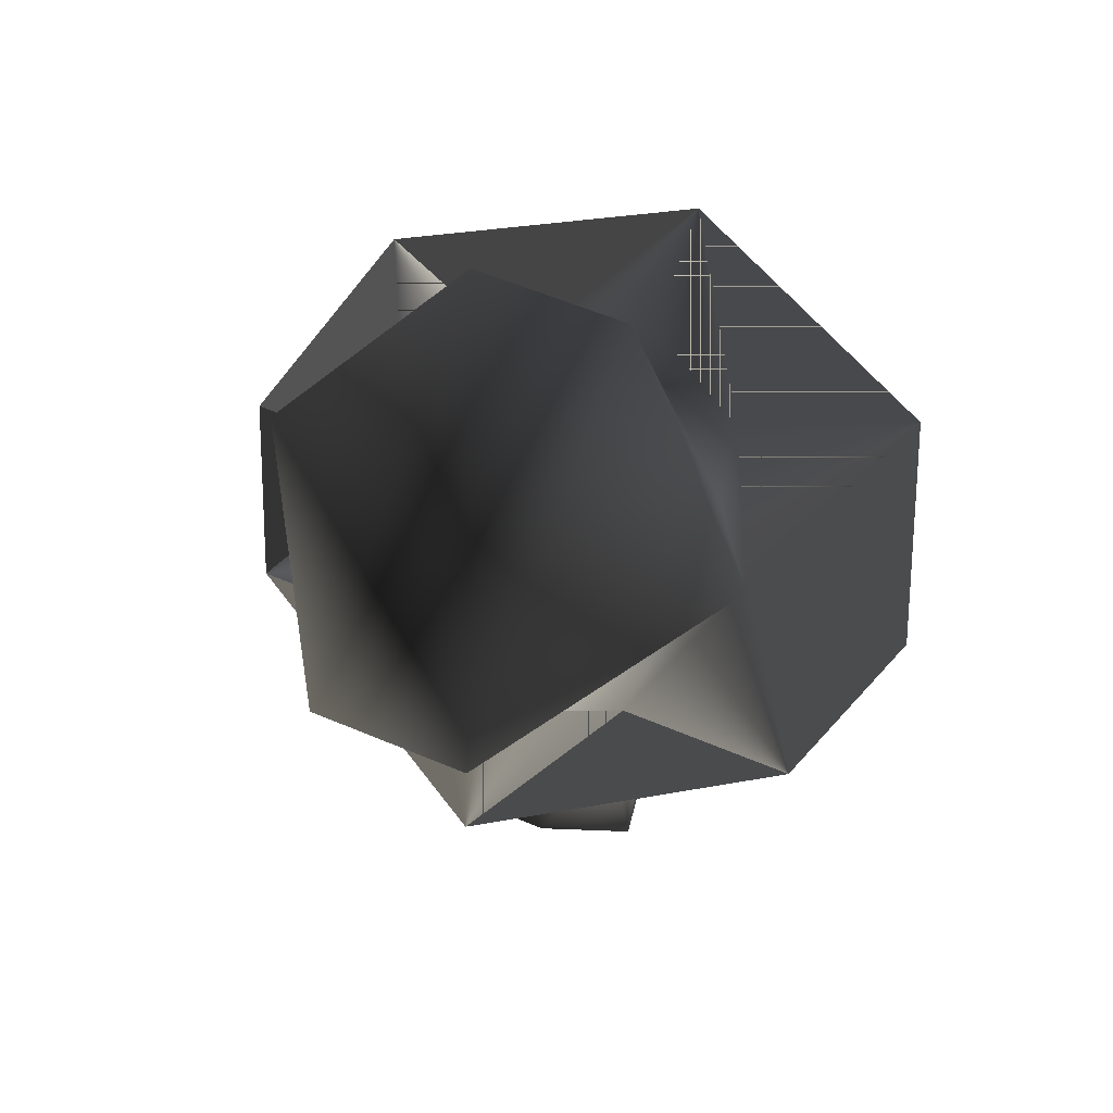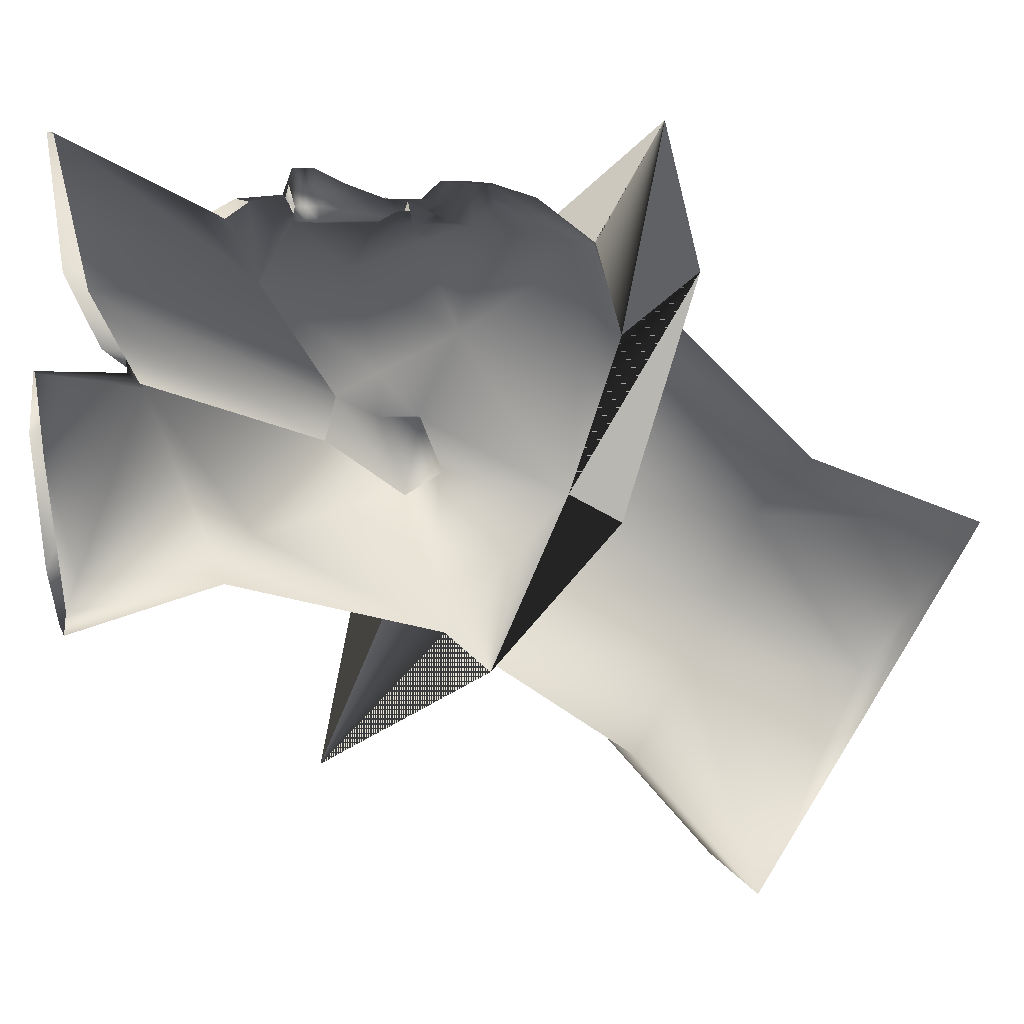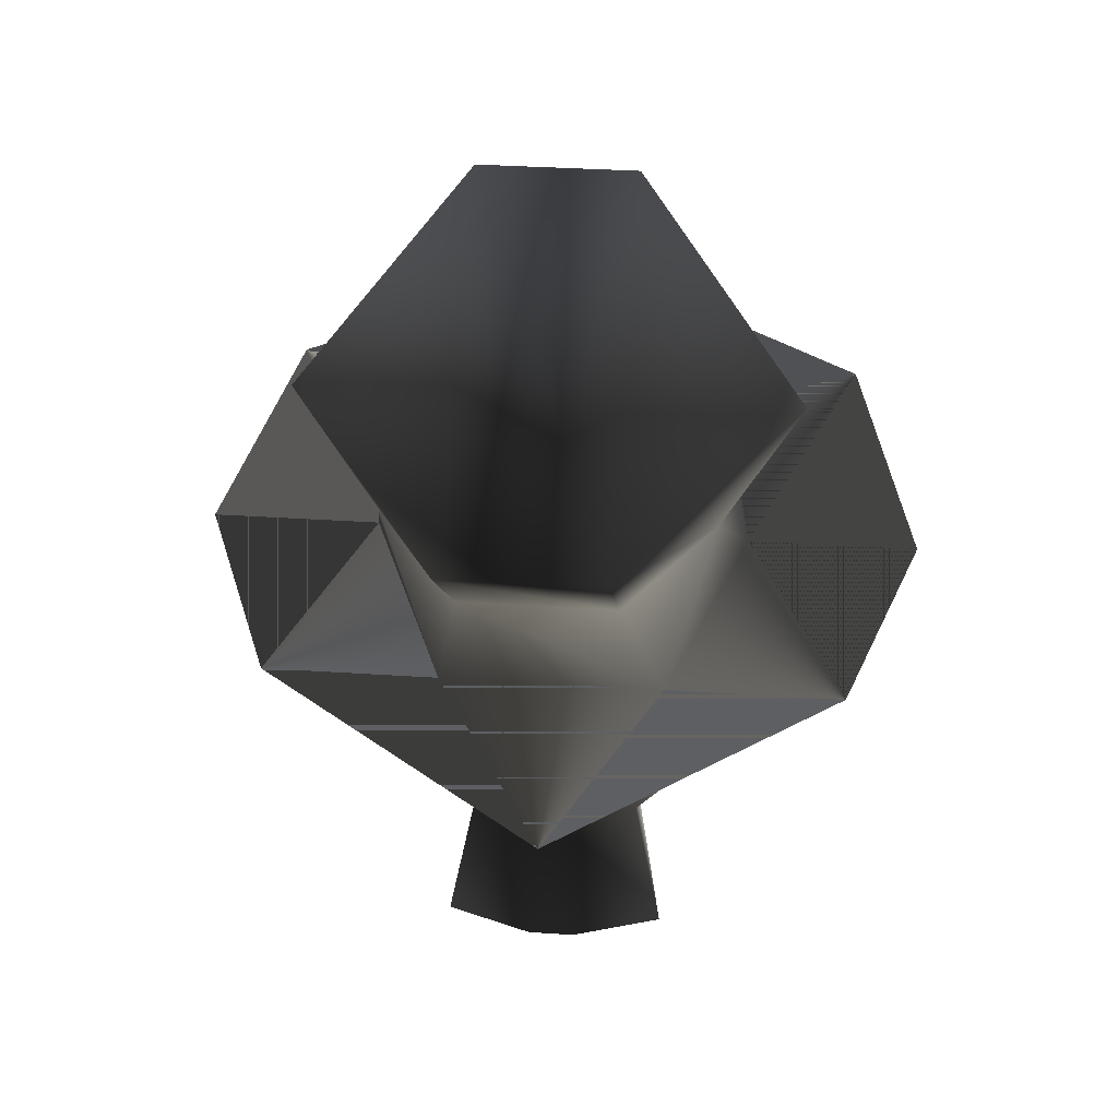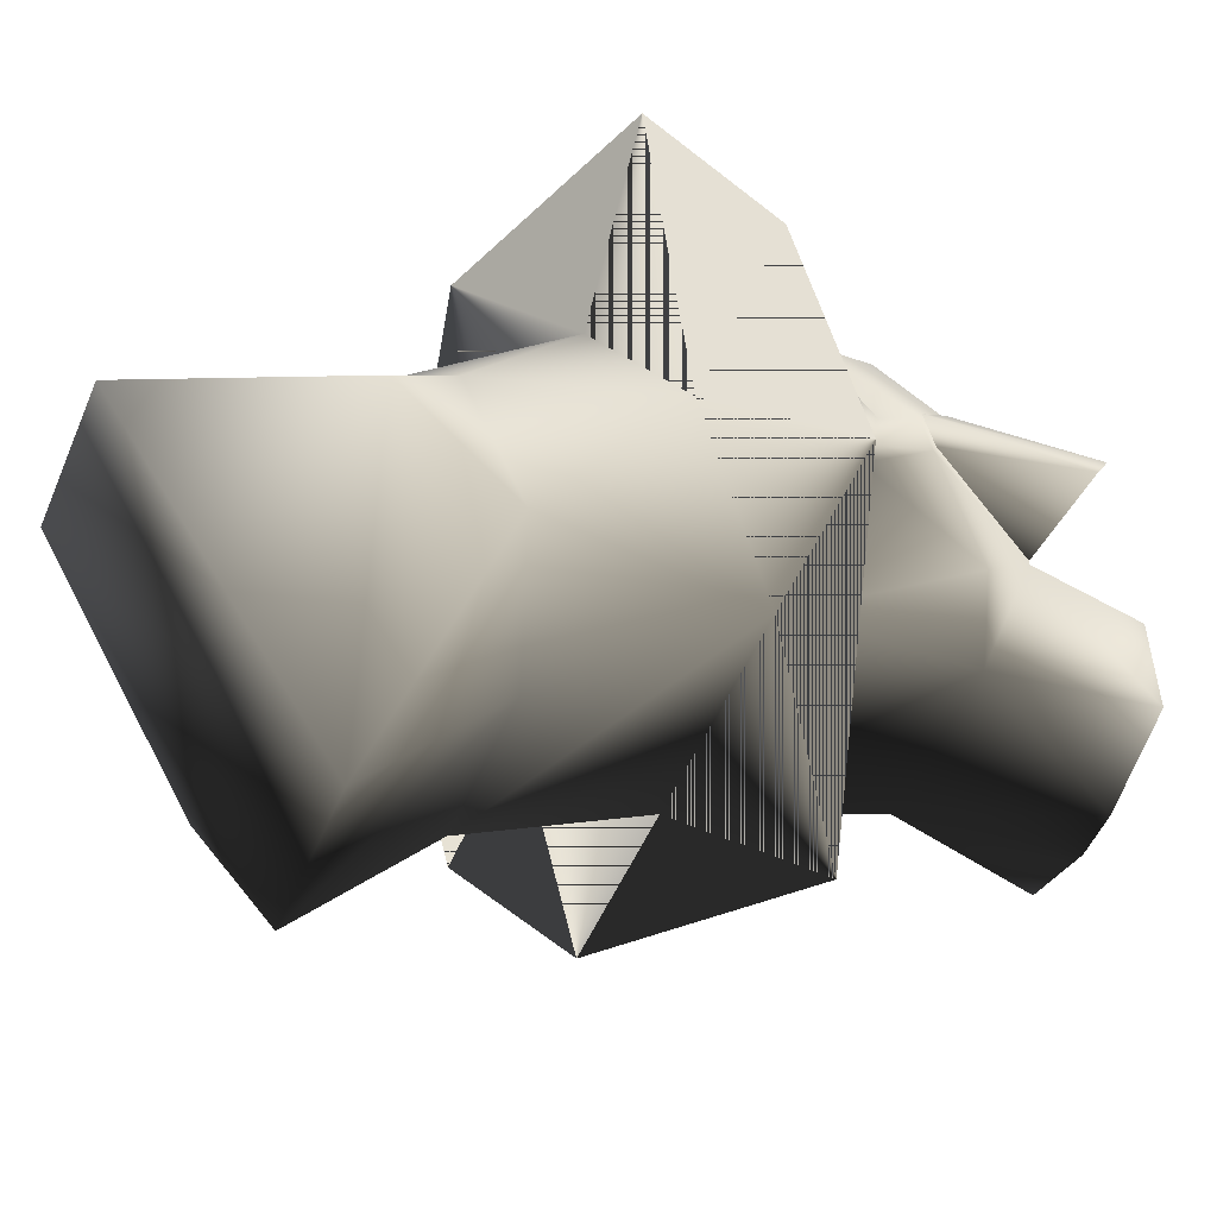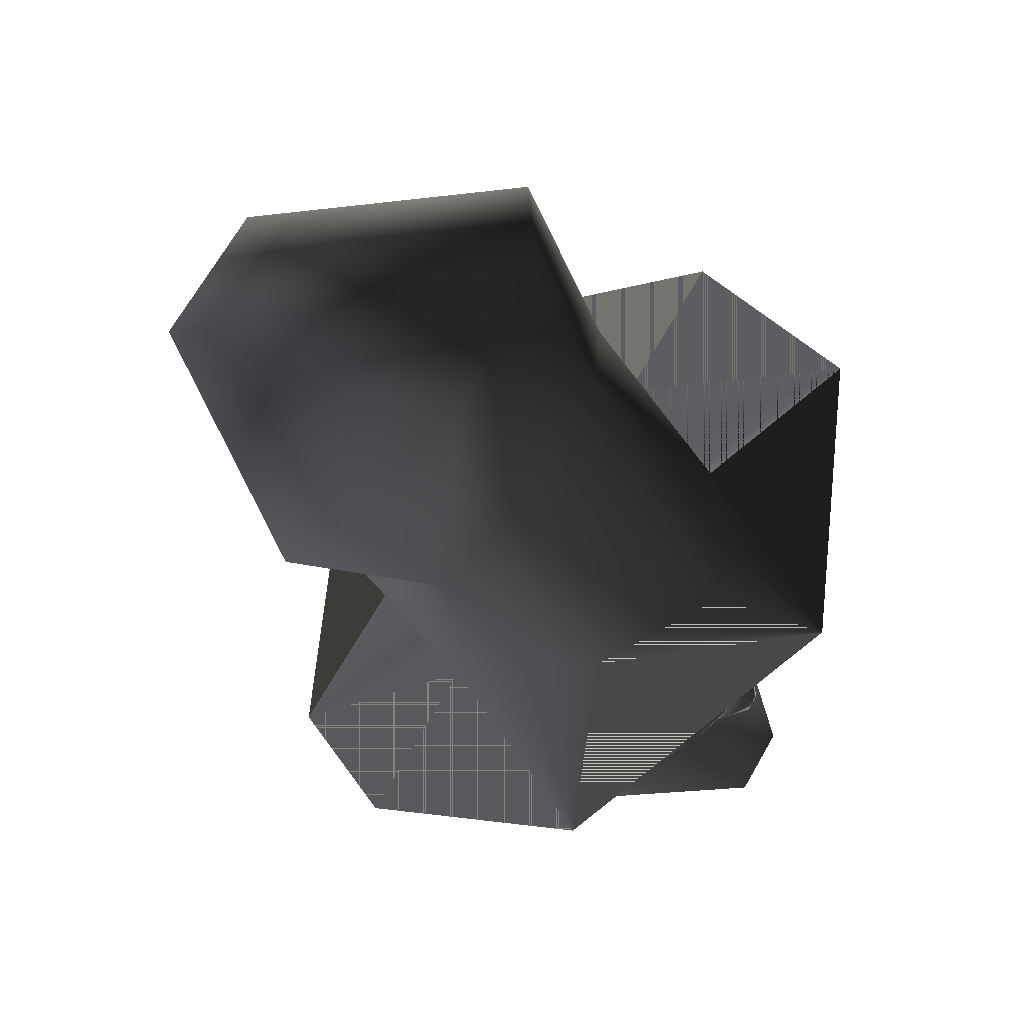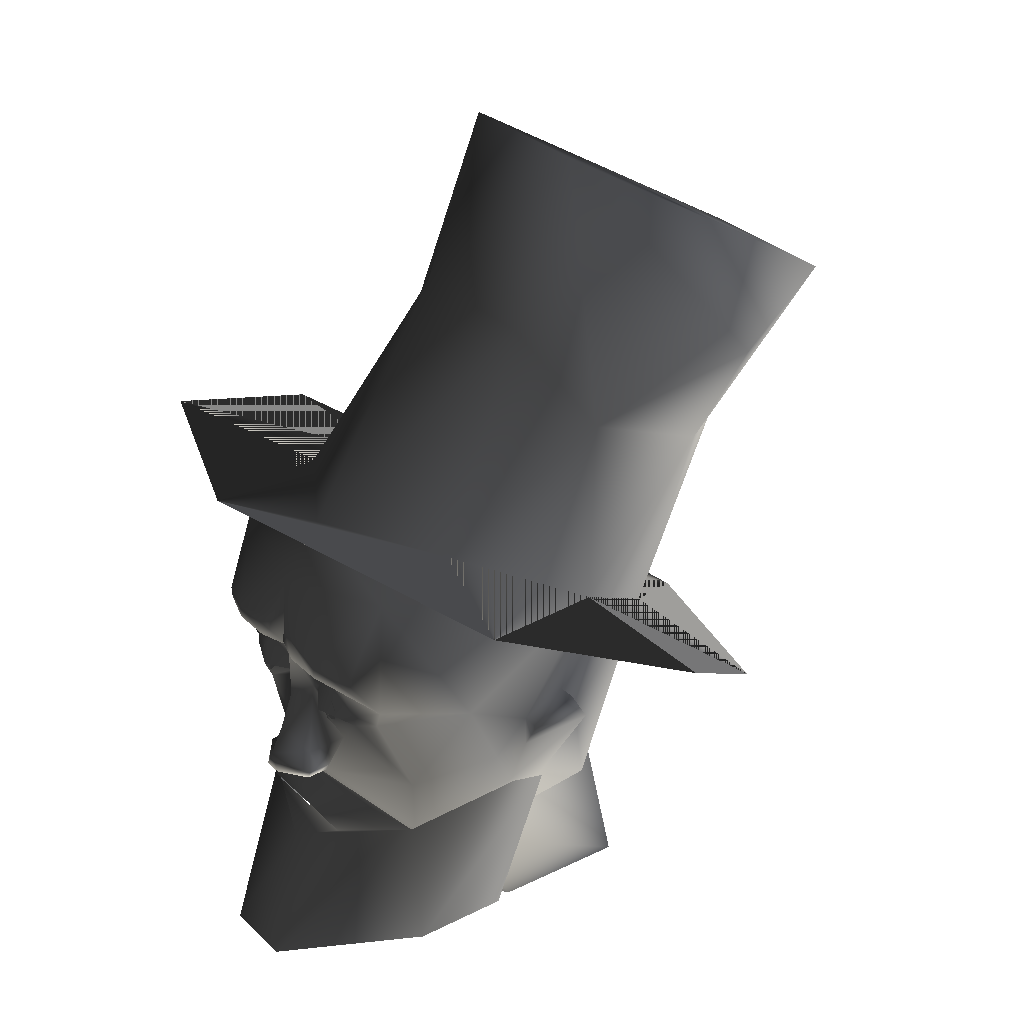
<metadata>
{"format":"obj","ext":"obj","renderer":"f3d","projection":"perspective","resolution":1024,"background":"white","views":[{"elev":57.5,"azim":-156.2,"up":"+Y"},{"elev":8.4,"azim":76.3,"up":"+Z"},{"elev":34.4,"azim":-174.9,"up":"+Y"},{"elev":-49.4,"azim":-112.0,"up":"+Z"},{"elev":70.2,"azim":-59.9,"up":"+Y"},{"elev":31.4,"azim":53.1,"up":"+Y"}]}
</metadata>
<code>
o 24
v -24 24 -36
v 0 4 -66
v 24 24 -36
v -62 24 -36
v -40 44 -8
v -76 44 -8
v -34 70 -42
v -16 64 -64
v 16 64 -64
v -18 -17 -26
v -30 -13 -15
v -37 13 -7
v -37 20 -3
v -37 16 7
v -37 24 22
v -26 52 37
v -26 58 20
v -62 62 34
v -34 82 -14
v -50 98 -42
v -16 90 -94
v 16 90 -94
v 34 70 -42
v 40 44 -8
v 62 24 -36
v 37 20 -3
v 37 13 -7
v 30 -13 -15
v 18 -17 -26
v -5 -46 -37
v -24 -47 -29
v -15 -31 11
v -37 -1 3
v -41 13 -7
v -41 20 -3
v -41 16 7
v -37 9 7
v -37 9 15
v -30 5 33
v -25 20 38
v -30 28 41
v -24 34 45
v -15 35 48
v 0 48 45
v 0 60 36
v 0 74 60
v -16 100 -6
v -16 136 -20
v 16 136 -20
v 50 98 -42
v 34 82 -14
v 26 58 20
v 62 62 34
v 26 52 37
v 37 24 22
v 37 16 7
v 41 16 7
v 41 20 -3
v 41 13 -7
v 37 -1 3
v 15 -31 11
v 24 -47 -29
v 5 -46 -37
v 76 44 -8
v 16 100 -6
v -26 -11 31
v -12 -15 42
v -9 -10 45
v 0 -2 46
v -7 -1 42
v 9 -10 45
v 12 -15 42
v 26 -11 31
v 7 -1 42
v 38 -1 3
v 36 -34 14
v 15 -31 12
v 28 -42 30
v 38 1 11
v 8 -46 58
v 0 -22 46
v -8 -46 58
v -28 -42 30
v -38 1 11
v -36 -34 14
v -38 -1 3
v -15 -31 12
v 15 35 48
v 24 34 45
v 30 28 41
v 24 20 38
v 30 5 33
v 37 9 15
v 37 9 7
v -26 -11 30
v -7 -1 41
v -15 13 41
v -20 19 41
v -19 21 41
v -12 28 41
v -15 32 48
v -24 32 45
v -6 32 48
v -3 35 48
v -4 38 48
v 0 31 45
v 3 35 48
v 4 38 48
v 15 32 48
v 24 32 45
v 12 28 41
v 19 21 41
v 20 19 41
v 15 13 41
v 7 -1 41
v 26 -11 30
v 37 1 11
v 7 -33 33
v -11 -33 33
v -2 -50 13
v 2 -50 13
v 20 -50 -1
v -37 1 11
v -8 -15 39
v -12 -13 38
v -9 -13 39
v -2 -10 41
v -3 -1 41
v -6 -1 44
v -8 1 44
v -8 1 41
v -5 4 41
v -3 20 41
v -5 20 41
v -14 17 43
v -13 24 43
v -6 22 41
v 6 32 48
v 6 22 41
v 13 24 43
v 14 17 43
v 5 20 41
v 3 20 41
v 5 4 41
v 8 1 41
v 7 -1 44
v 3 -1 41
v 2 -10 41
v 9 -13 39
v 12 -13 38
v 8 -15 39
v 0 -15 40
v 0 -15 38
v -8 -14 38
v -2 -12 41
v 0 -1 45
v 0 -1 48
v 2 0 51
v -2 0 51
v -7 -1 46
v -8 1 46
v 0 4 51
v -5 4 44
v 0 10 48
v 0 18 45
v -19 -50 -1
v 7 -1 46
v 5 4 44
v 8 1 44
v 8 1 46
v 8 -14 38
v 2 -12 41
v -11 20 45
v 11 20 45
v -12 22 43
v -14 22 43
v -15 21 43
v -15 19 43
v -14 18 43
v -12 18 43
v -11 19 43
v -11 21 43
v -12 23 43
v -14 23 43
v -12 17 43
v -10 19 43
v -10 21 43
v 10 21 43
v 10 19 43
v 12 17 43
v 15 19 43
v 15 21 43
v 14 23 43
v 12 23 43
v 11 21 43
v 11 19 43
v 12 18 43
v 14 18 43
v 14 22 43
v 12 22 43
f 1 2 3
f 1 3 2
f 1 2 4
f 1 4 2
f 4 1 5
f 4 5 6
f 4 6 5
f 4 5 1
f 1 5 7
f 1 7 8
f 1 8 9
f 1 9 3
f 1 3 10
f 1 10 11
f 1 11 12
f 1 12 13
f 1 13 5
f 5 13 14
f 5 14 15
f 5 15 16
f 5 16 17
f 5 17 18
f 5 18 6
f 5 6 18
f 5 18 17
f 5 17 19
f 5 19 7
f 7 19 20
f 7 20 21
f 7 21 8
f 8 21 22
f 8 22 9
f 9 22 23
f 9 23 3
f 3 23 24
f 3 24 25
f 3 25 24
f 3 24 26
f 3 26 27
f 3 27 28
f 3 28 29
f 3 29 10
f 10 29 30
f 10 30 31
f 10 31 32
f 10 32 11
f 11 32 33
f 11 33 12
f 12 33 34
f 12 34 35
f 12 35 13
f 13 35 36
f 13 36 14
f 14 36 37
f 14 37 38
f 14 38 15
f 15 38 39
f 15 39 40
f 15 40 41
f 15 41 16
f 16 41 42
f 16 42 43
f 16 43 44
f 16 44 45
f 16 45 17
f 17 45 46
f 17 46 18
f 17 18 46
f 17 46 45
f 17 45 47
f 17 47 19
f 19 47 48
f 19 48 20
f 20 48 21
f 21 48 49
f 21 49 22
f 22 49 50
f 22 50 23
f 23 50 51
f 23 51 24
f 24 51 52
f 24 52 53
f 24 53 52
f 24 52 54
f 24 54 55
f 24 55 56
f 24 56 26
f 26 56 57
f 26 57 58
f 26 58 27
f 27 58 59
f 27 59 60
f 27 60 28
f 28 60 61
f 28 61 29
f 29 61 62
f 29 62 63
f 29 63 30
f 2 25 3
f 2 3 25
f 25 64 24
f 25 24 64
f 64 24 53
f 64 53 24
f 52 53 46
f 52 46 45
f 52 45 46
f 52 46 53
f 45 52 65
f 45 65 47
f 47 65 49
f 47 49 48
f 52 51 65
f 65 51 49
f 49 51 50
f 66 67 68
f 66 68 69
f 66 69 70
f 71 72 73
f 71 73 69
f 71 69 68
f 69 73 74
f 75 76 77
f 76 75 78
f 78 75 79
f 78 79 73
f 78 73 80
f 80 73 81
f 80 81 82
f 82 81 66
f 82 66 83
f 83 66 84
f 83 84 85
f 85 84 86
f 85 86 87
f 73 72 81
f 81 72 67
f 81 67 66
f 54 45 44
f 54 44 88
f 54 88 89
f 54 89 90
f 54 90 55
f 55 90 91
f 55 91 92
f 55 92 93
f 55 93 56
f 56 93 94
f 56 94 94
f 56 94 57
f 57 94 59
f 57 59 58
f 45 54 52
f 38 95 39
f 39 95 96
f 39 96 97
f 39 97 98
f 39 98 40
f 40 98 99
f 40 99 41
f 41 99 100
f 41 100 101
f 41 101 102
f 41 102 42
f 42 102 101
f 42 101 43
f 43 101 103
f 43 103 104
f 43 104 105
f 43 105 44
f 44 105 104
f 44 104 106
f 44 106 107
f 44 107 108
f 44 108 88
f 88 108 109
f 88 109 110
f 88 110 89
f 89 110 90
f 90 110 109
f 90 109 111
f 90 111 112
f 90 112 91
f 91 112 113
f 91 113 92
f 92 113 114
f 92 114 115
f 92 115 116
f 92 116 93
f 93 116 117
f 93 117 94
f 94 117 59
f 59 117 60
f 60 117 61
f 61 117 116
f 61 116 118
f 61 118 119
f 61 119 32
f 61 32 120
f 61 120 121
f 61 121 122
f 61 122 62
f 38 123 95
f 95 123 32
f 95 32 119
f 95 119 124
f 95 124 125
f 95 125 126
f 95 126 96
f 96 126 127
f 96 127 128
f 96 128 129
f 96 129 130
f 96 130 131
f 96 131 97
f 97 131 132
f 97 132 133
f 97 133 134
f 97 134 135
f 97 135 98
f 98 135 99
f 99 135 136
f 99 136 100
f 100 136 137
f 100 137 106
f 100 106 103
f 100 103 101
f 117 94 94
f 35 34 36
f 36 34 37
f 37 34 123
f 37 123 37
f 37 37 14
f 34 33 123
f 123 33 32
f 106 104 103
f 106 138 107
f 107 138 108
f 108 138 109
f 109 138 111
f 111 138 106
f 111 106 139
f 111 139 140
f 111 140 112
f 112 140 113
f 113 140 141
f 113 141 114
f 114 141 142
f 114 142 143
f 114 143 144
f 114 144 145
f 114 145 115
f 115 145 146
f 115 146 147
f 115 147 148
f 115 148 149
f 115 149 116
f 116 149 150
f 116 150 151
f 116 151 118
f 118 151 152
f 118 152 119
f 119 152 124
f 124 152 153
f 124 153 154
f 124 154 125
f 125 154 126
f 126 154 153
f 126 153 155
f 126 155 127
f 127 155 148
f 127 148 147
f 127 147 128
f 128 147 156
f 128 156 156
f 156 156 157
f 156 157 157
f 157 157 158
f 157 158 159
f 157 159 160
f 157 160 129
f 129 160 130
f 130 160 161
f 130 161 162
f 130 162 163
f 130 163 131
f 131 163 132
f 132 163 133
f 133 163 164
f 133 164 165
f 133 165 106
f 133 106 137
f 133 137 134
f 134 137 136
f 134 136 135
f 32 31 166
f 32 166 120
f 38 37 123
f 157 146 167
f 157 167 158
f 157 158 159
f 159 158 162
f 159 162 162
f 159 162 161
f 159 161 160
f 143 106 165
f 143 165 164
f 143 164 168
f 143 168 144
f 144 168 169
f 144 169 145
f 145 169 146
f 146 169 167
f 167 169 170
f 167 170 158
f 158 170 162
f 162 170 168
f 162 168 164
f 162 164 163
f 164 162 162
f 168 170 169
f 143 142 139
f 143 139 106
f 153 171 149
f 153 149 172
f 153 172 155
f 155 172 148
f 148 172 149
f 150 149 171
f 150 171 151
f 151 171 153
f 151 153 152
f 139 142 141
f 139 141 140
f 136 99 173
f 136 173 137
f 137 173 134
f 99 98 173
f 174 112 140
f 174 140 139
f 174 139 142
f 174 113 112
f 175 176 177
f 175 177 178
f 175 178 179
f 175 179 180
f 175 180 181
f 175 181 182
f 183 184 177
f 183 177 178
f 183 178 135
f 183 135 185
f 183 185 186
f 183 186 187
f 188 189 190
f 188 190 141
f 188 141 191
f 188 191 192
f 188 192 193
f 188 193 194
f 195 196 197
f 195 197 198
f 195 198 191
f 195 191 192
f 195 192 199
f 195 199 200

</code>
